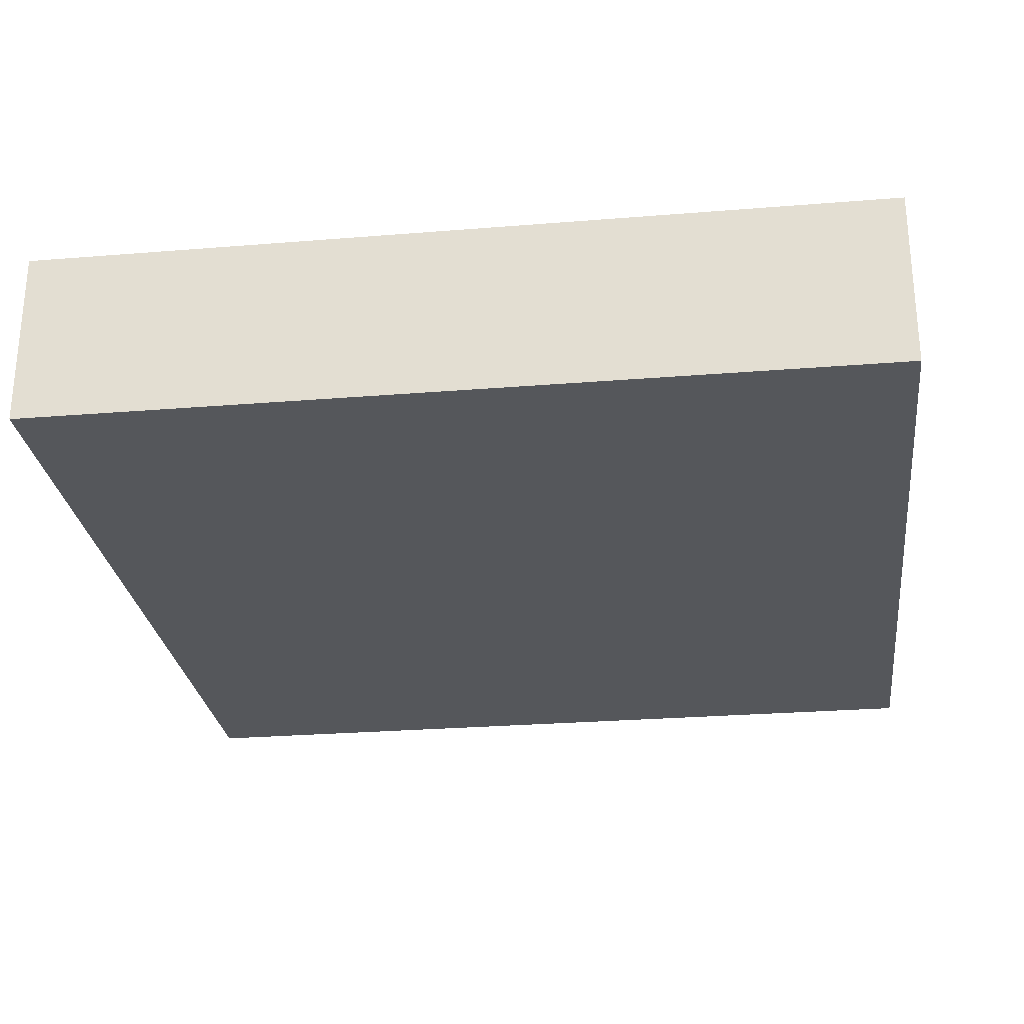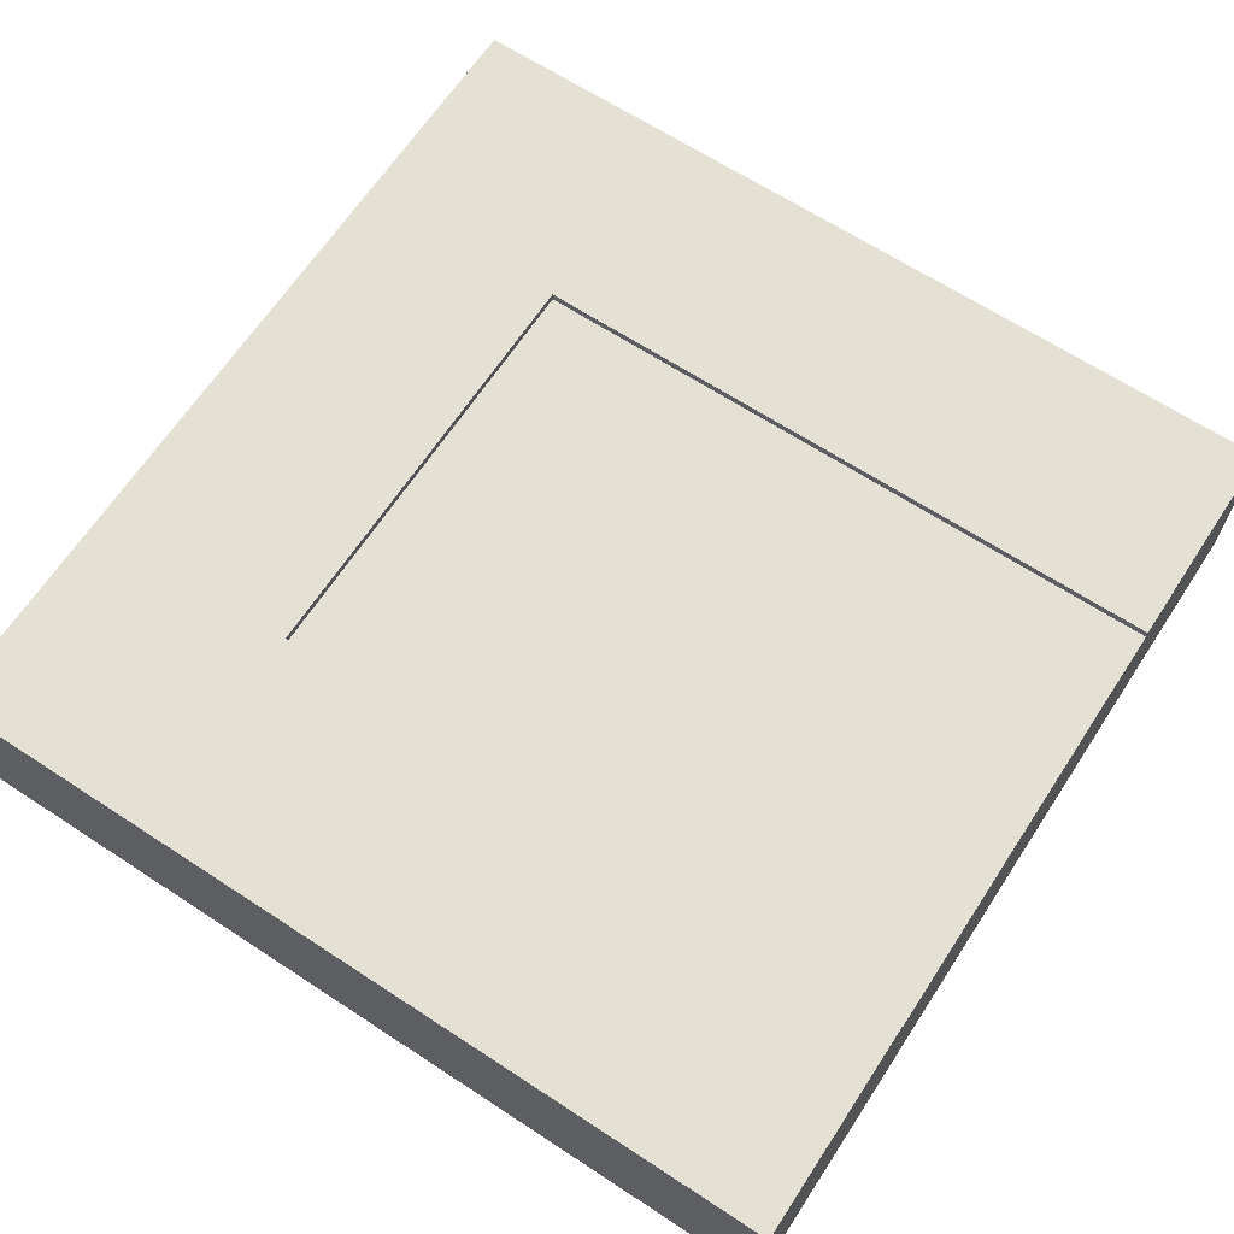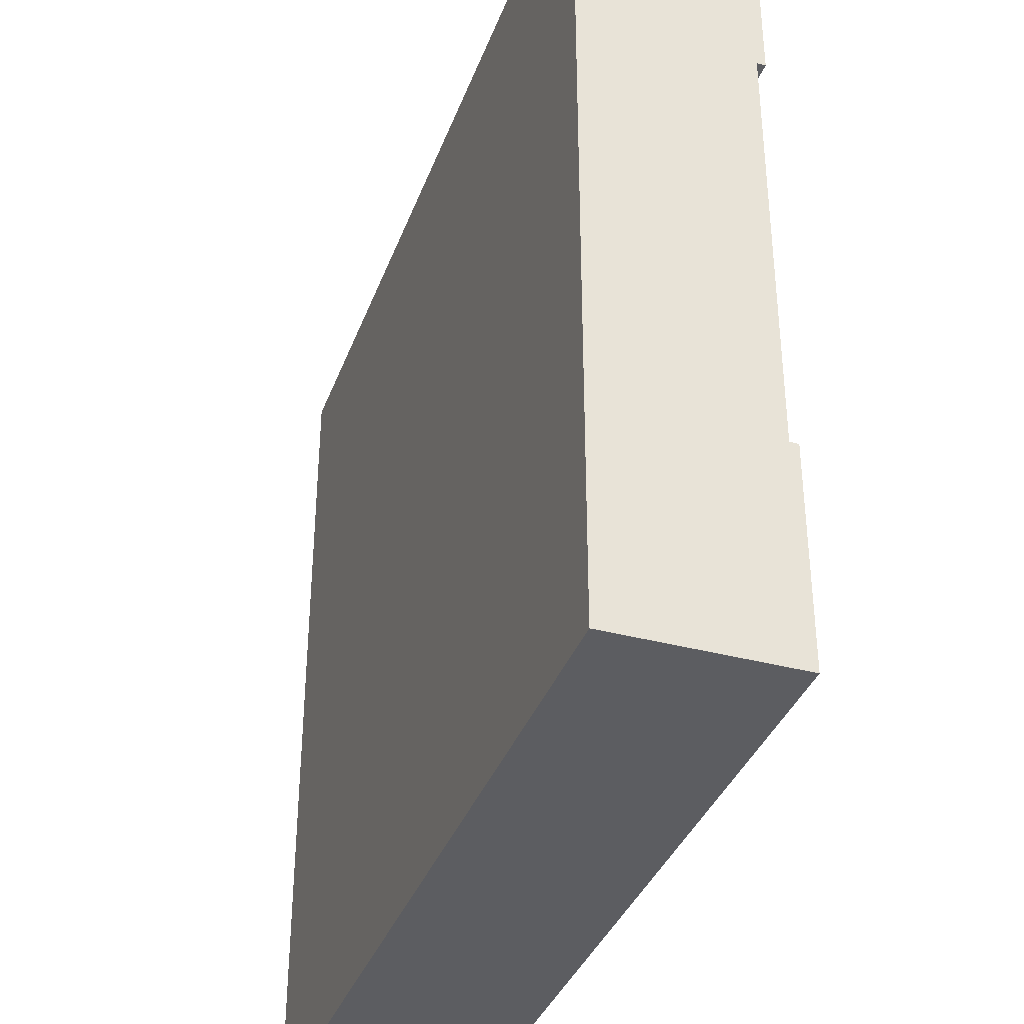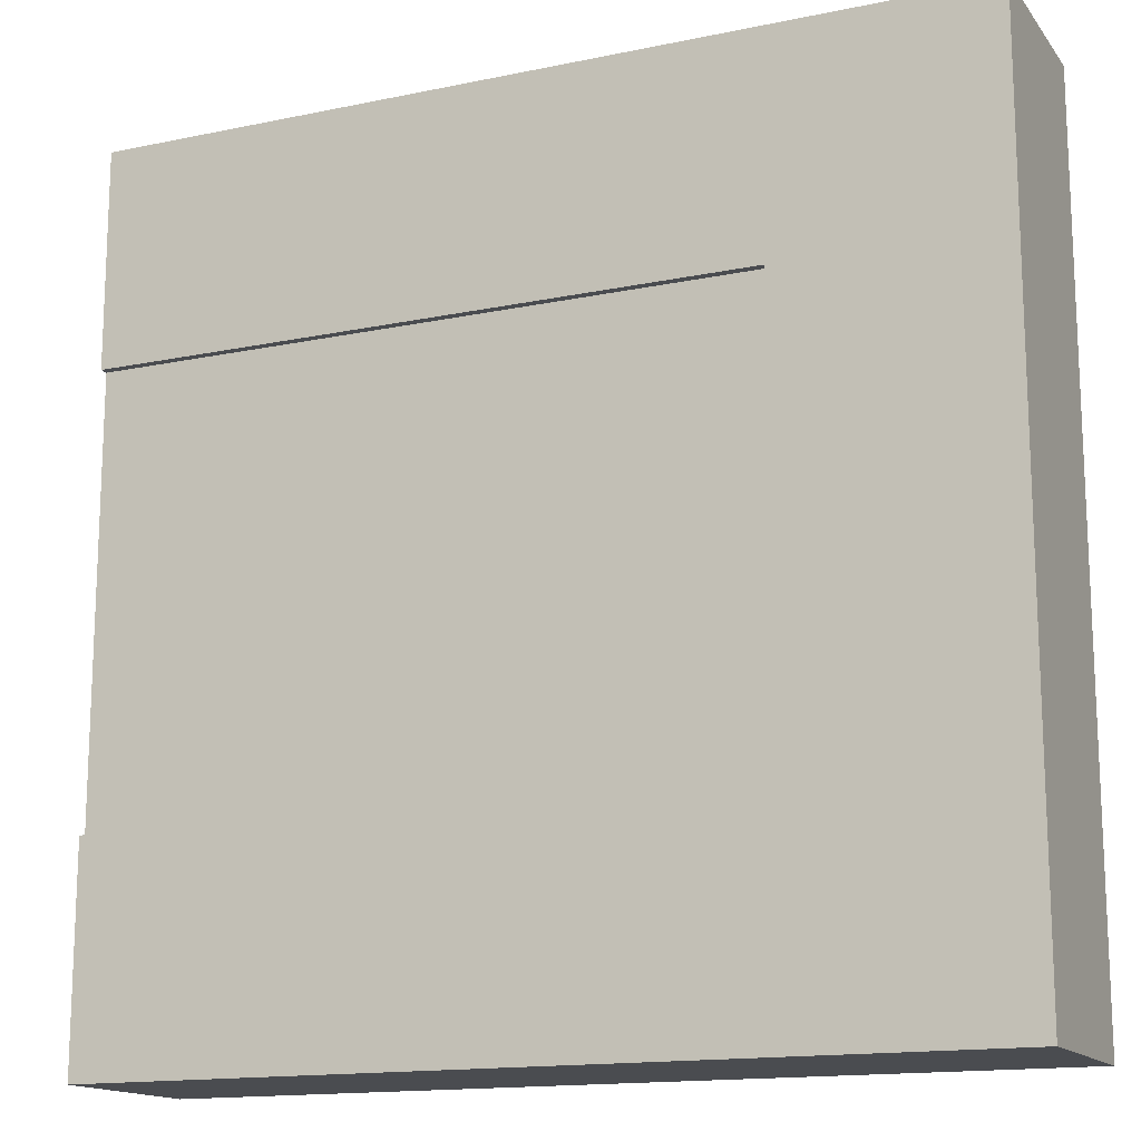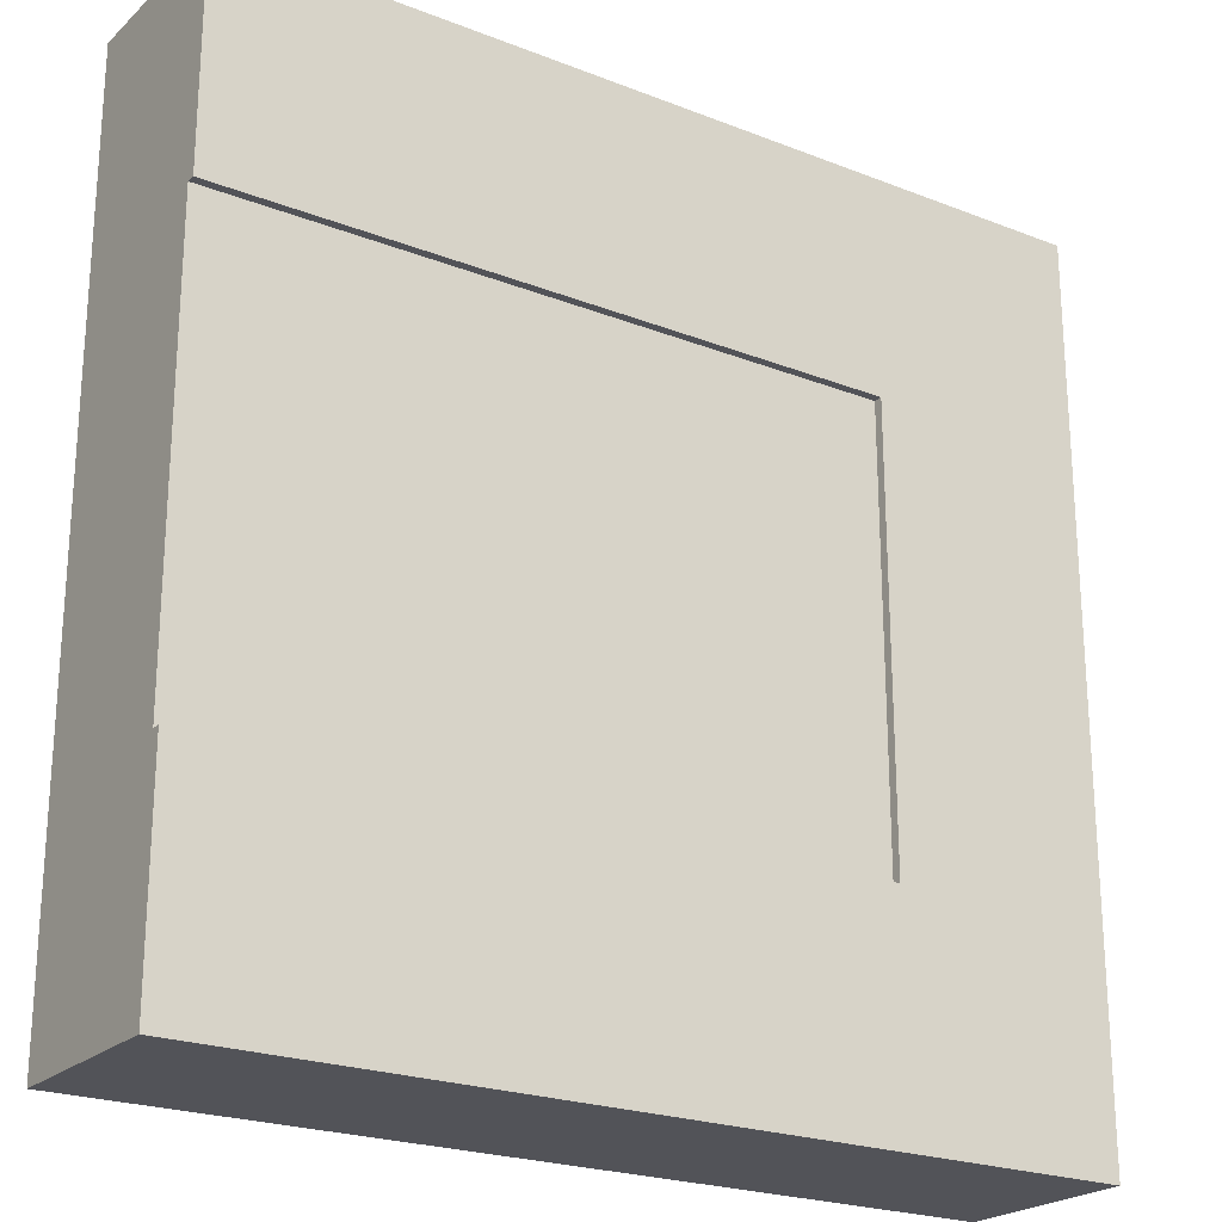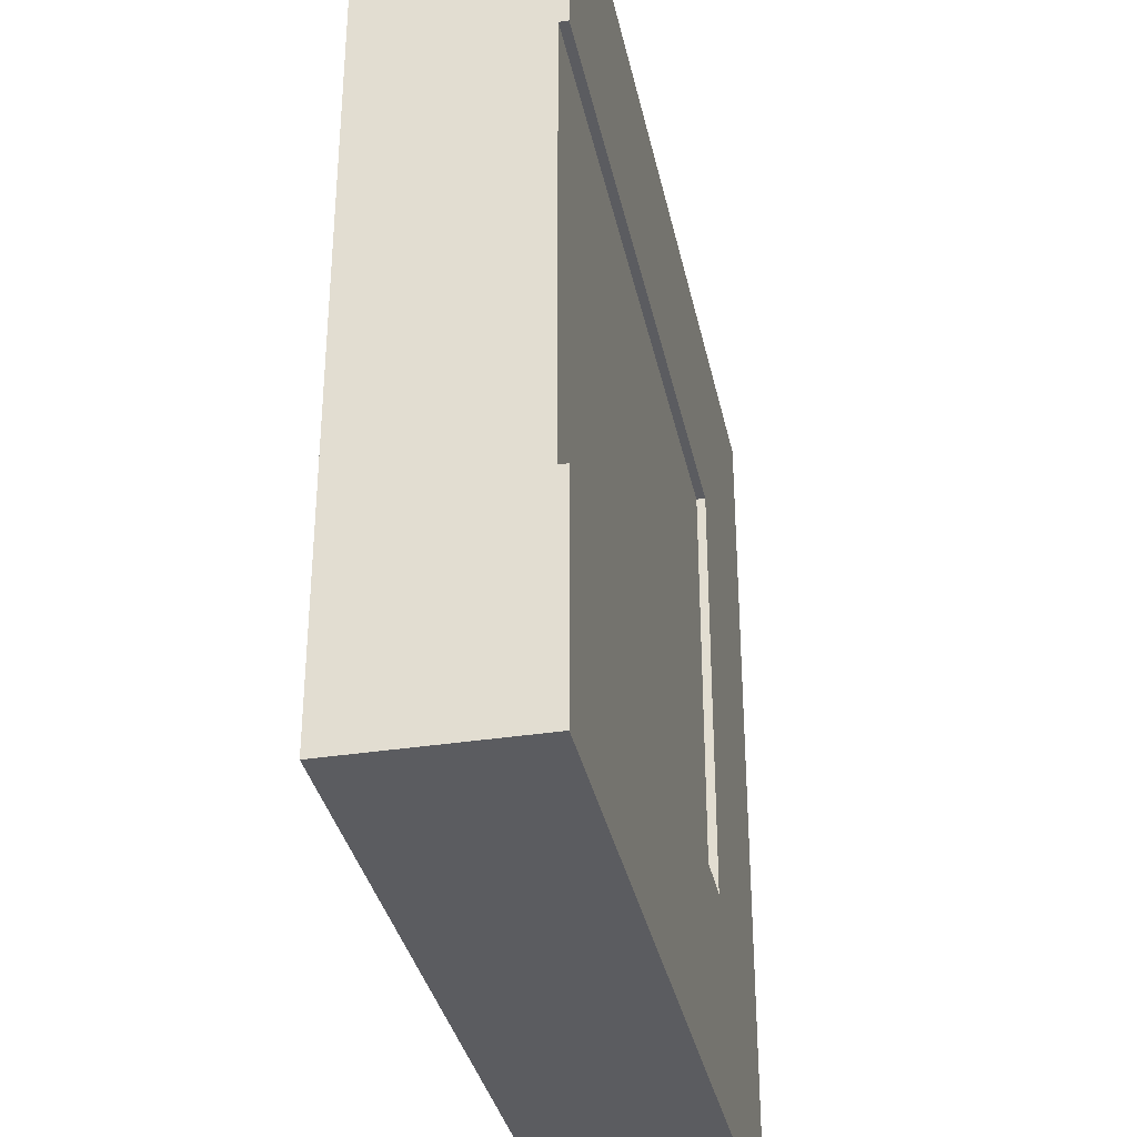
<metadata>
{"format":"obj","ext":"obj","renderer":"f3d","projection":"perspective","resolution":1024,"background":"white","views":[{"elev":-27.0,"azim":-172.8,"up":"+Y"},{"elev":65.8,"azim":33.3,"up":"+Y"},{"elev":-36.8,"azim":70.9,"up":"+Z"},{"elev":-15.1,"azim":-156.0,"up":"+Z"},{"elev":-22.7,"azim":146.2,"up":"+Z"},{"elev":-34.6,"azim":101.8,"up":"+Z"}]}
</metadata>
<code>
o roadTile_062
v 3 0.63 0
v 3 0 0
v 3 0 -3
v 3 0.63 -3
v 3 0.63 -2.25
v 3 0.6 -2.25
v 3 0.3 -2.25
v 3 0.3 -0.75
v 3 0.6 -0.75
v 3 0.63 -0.75
v 0 0 -0
v 0 0.63 0
v 0 0 -3
v 0 0.63 -3
v 0.75 0.63 -0.75
v 0.75 0.63 -2.25
v 0.75 0.6 -0.75
v 0.75 0.6 -2.25
f 8 2 3
f 15 16 14
f 10 1 9
f 6 7 3 4
f 4 5 6
f 7 8 3
f 13 3 2 11
f 14 13 11 12
f 4 3 13 14
f 1 10 15
f 16 5 4
f 12 1 15
f 16 4 14
f 12 15 14
f 6 5 16 18
f 9 1 2 8
f 12 11 2 1
f 15 17 18 16
f 9 17 15 10
f 6 9 8 7
f 9 6 18 17

</code>
